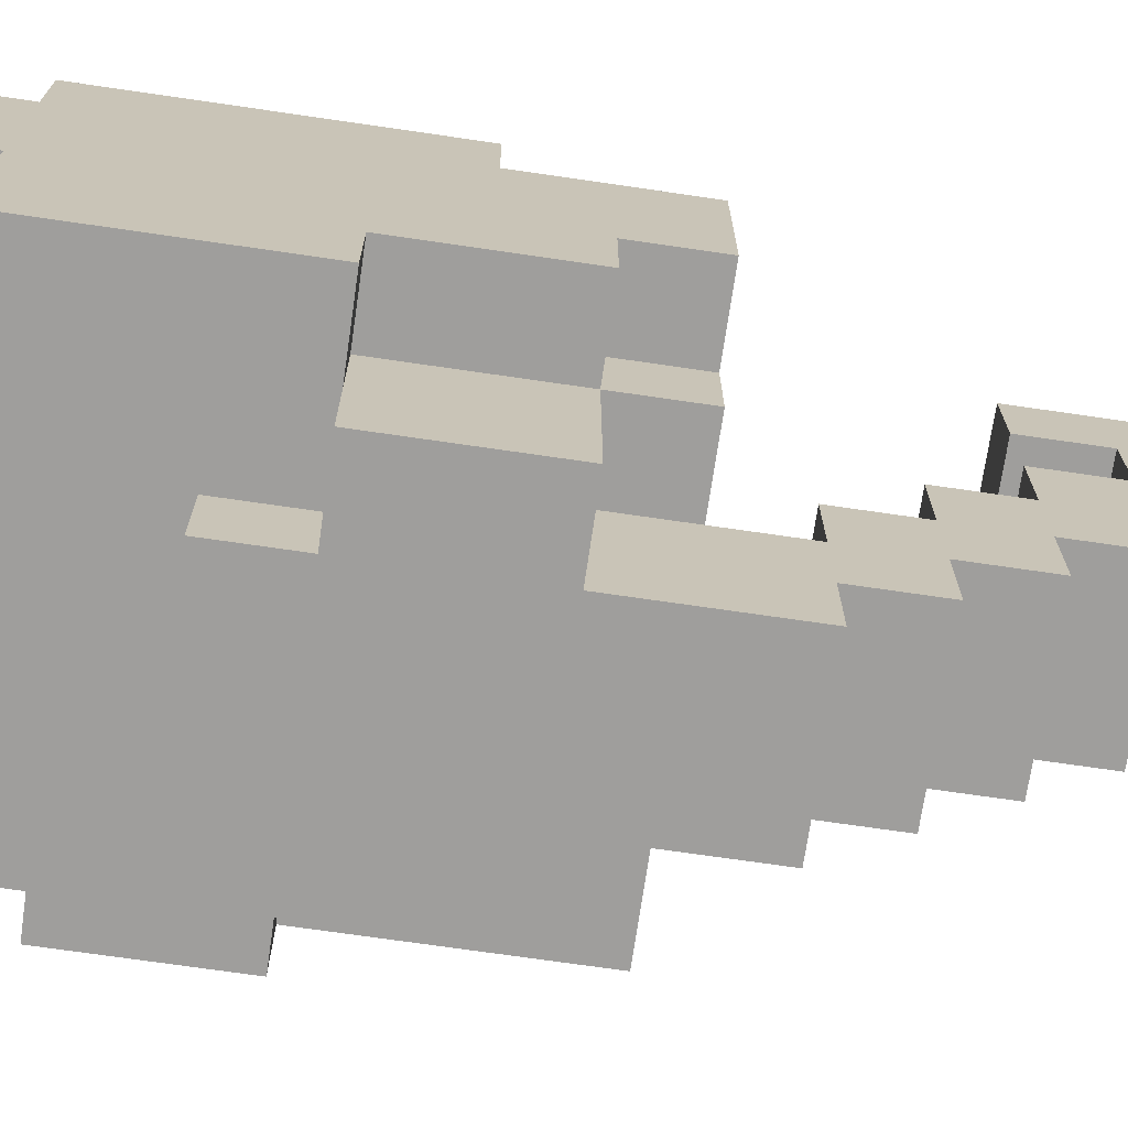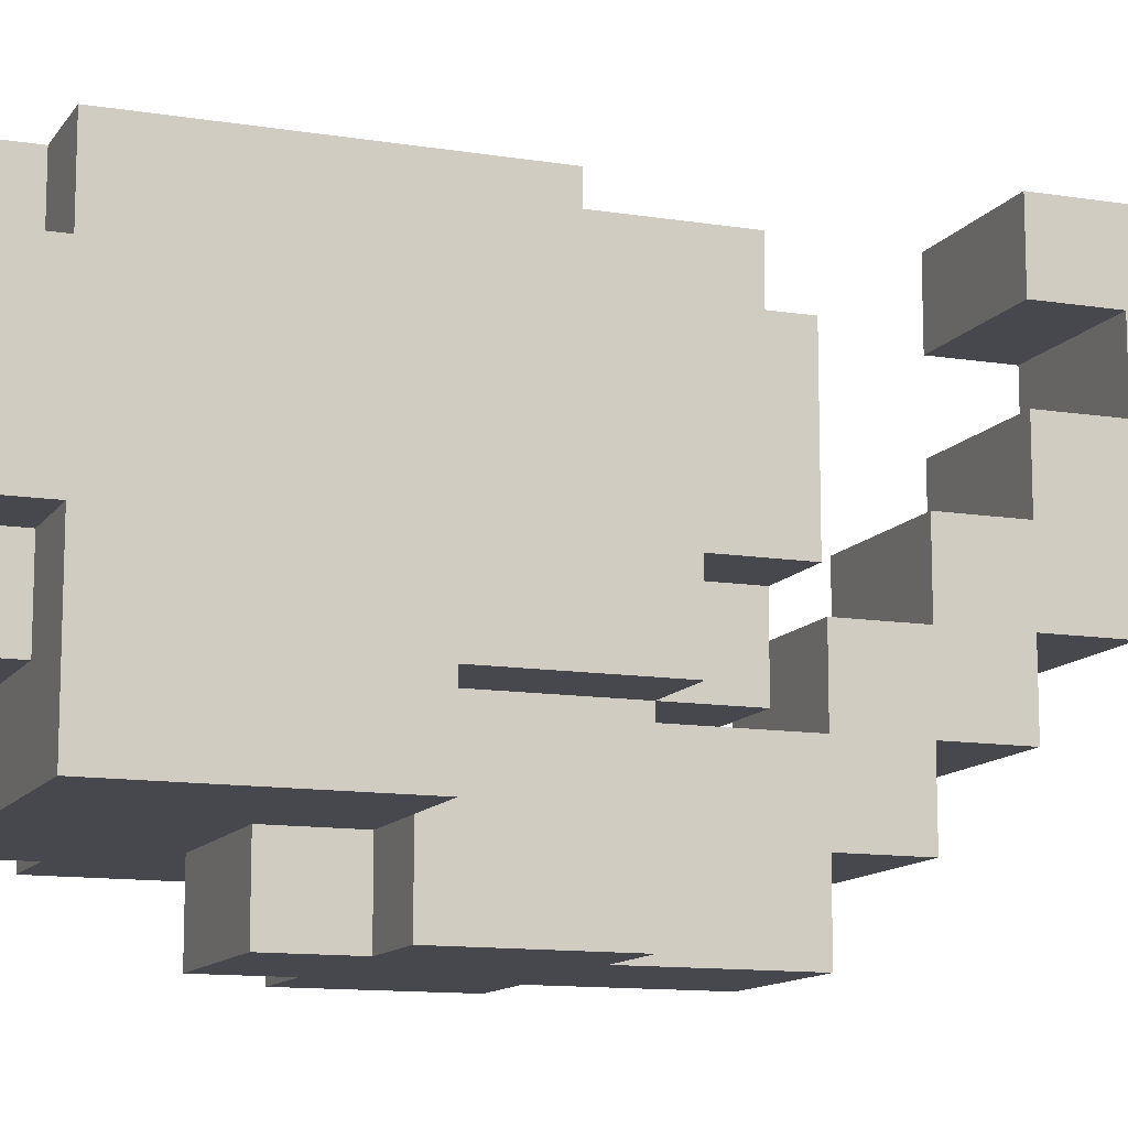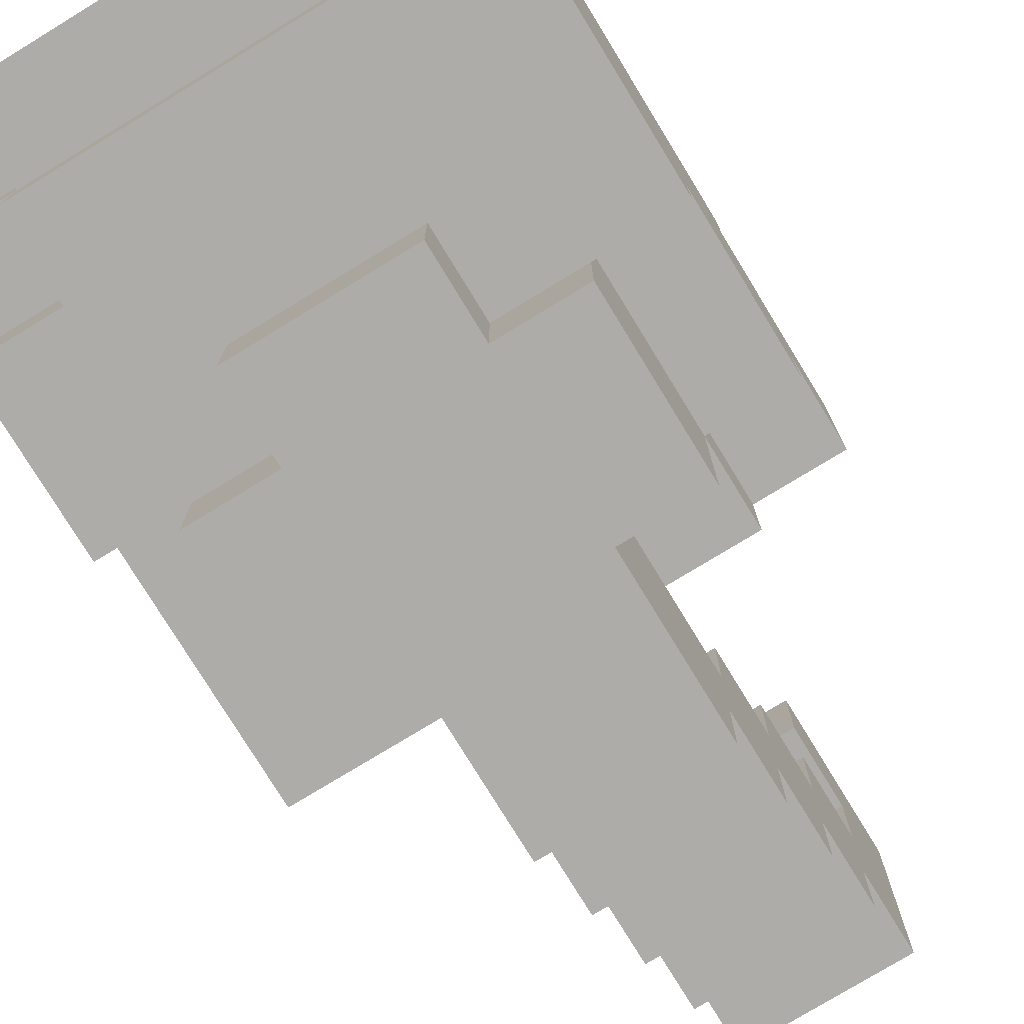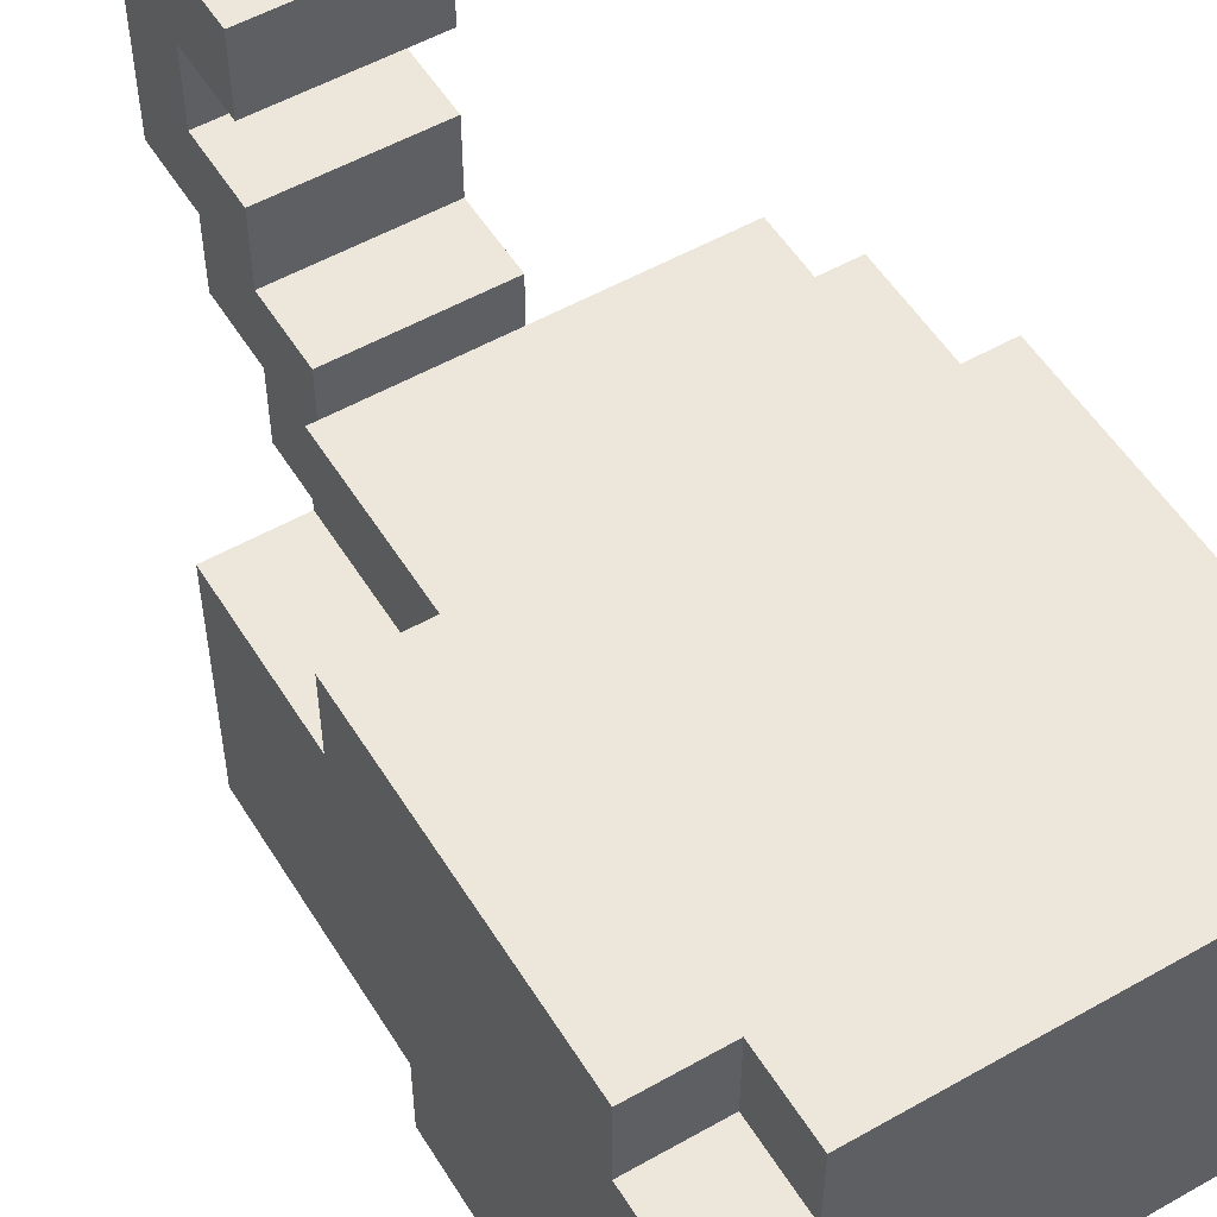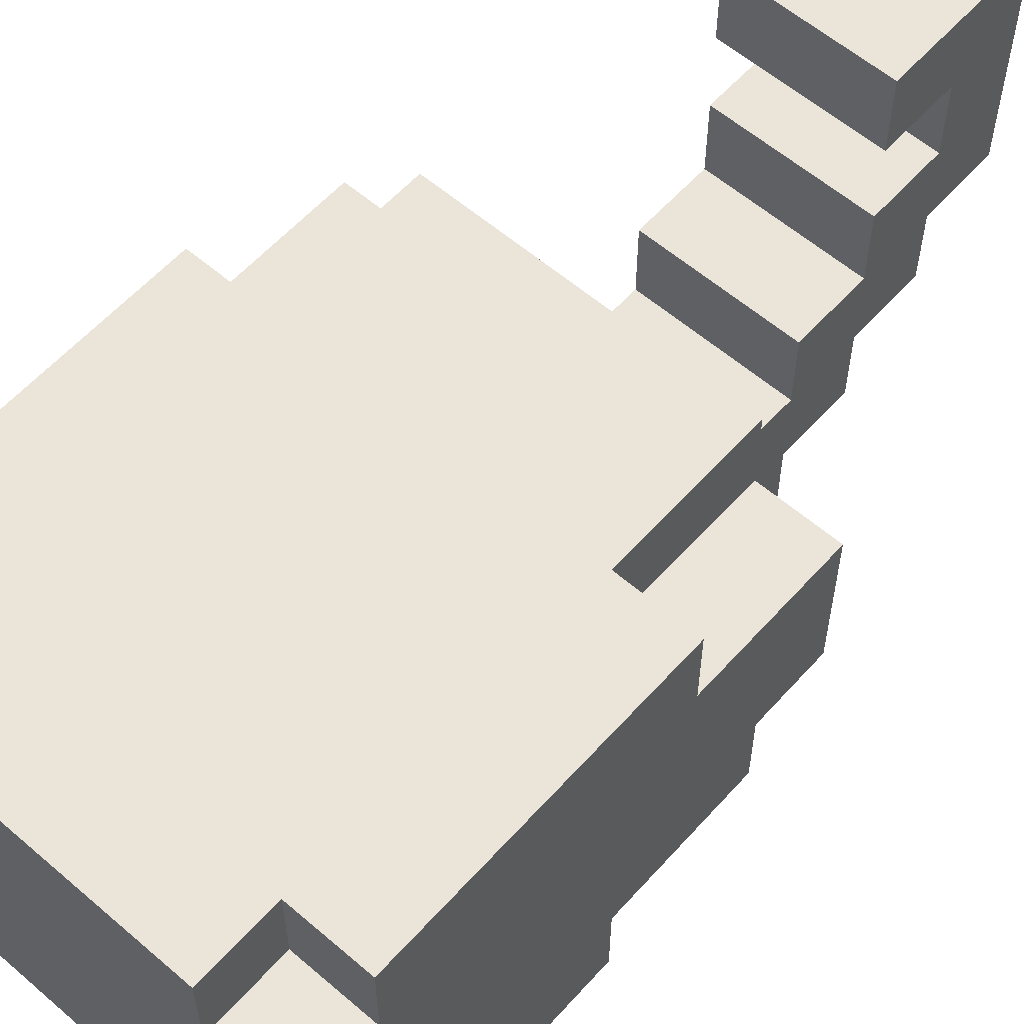
<metadata>
{"format":"obj","ext":"obj","renderer":"f3d","projection":"perspective","resolution":1024,"background":"white","views":[{"elev":-71.1,"azim":-98.3,"up":"+Z"},{"elev":-11.9,"azim":-111.1,"up":"+Z"},{"elev":-76.8,"azim":-148.6,"up":"+Z"},{"elev":53.6,"azim":148.8,"up":"+Z"},{"elev":58.9,"azim":-138.5,"up":"+Z"}]}
</metadata>
<code>
o
v -0.3 0.5 0
v -0.3 0.5 -0.2
v -0.3 0.6 -0.2
v -0.3 0.6 -0.3
v -0.3 0.7 0.1
v -0.3 0.7 0
v -0.3 0.8 -0.3
v -0.3 0.8 -0.4
v -0.3 0.9 0.1
v -0.3 0.9 0
v -0.3 1 0.1
v -0.3 1 0
v -0.3 1.1 0.1
v -0.3 1.1 0
v -0.3 1.1 -0.2
v -0.3 1.1 -0.4
v -0.3 1.2 0
v -0.3 1.2 -0.2
v -0.2 0.5 0.1
v -0.2 0.5 0
v -0.2 0.5 -0.2
v -0.2 0.5 -0.3
v -0.2 0.6 0.1
v -0.2 0.6 0
v -0.2 0.6 -0.2
v -0.2 0.6 -0.3
v -0.2 0.6 -0.5
v -0.2 0.7 0.1
v -0.2 0.7 0
v -0.2 0.8 -0.3
v -0.2 0.8 -0.4
v -0.2 0.8 -0.5
v -0.2 1.1 0.1
v -0.2 1.1 0
v -0.2 1.1 -0.2
v -0.2 1.1 -0.3
v -0.2 1.2 0.1
v -0.2 1.2 0
v -0.2 1.2 -0.2
v -0.2 1.2 -0.3
v -0.1 0 0.2
v -0.1 0 -0.1
v -0.1 0.1 0.1
v -0.1 0.1 0
v -0.1 0.1 -0.1
v -0.1 0.1 -0.2
v -0.1 0.2 0.2
v -0.1 0.2 0.1
v -0.1 0.2 0
v -0.1 0.2 -0.1
v -0.1 0.2 -0.2
v -0.1 0.2 -0.3
v -0.1 0.3 -0.1
v -0.1 0.3 -0.2
v -0.1 0.3 -0.3
v -0.1 0.3 -0.4
v -0.1 0.4 -0.2
v -0.1 0.4 -0.3
v -0.1 0.4 -0.4
v -0.1 0.4 -0.5
v -0.1 0.5 -0.3
v -0.1 0.6 -0.3
v -0.1 0.6 -0.5
v -0.1 0.8 -0.4
v -0.1 0.8 -0.5
v -0.1 0.9 -0.4
v -0.1 0.9 -0.5
v 0.1 0 0.2
v 0.1 0 -0.1
v 0.1 0.1 0.1
v 0.1 0.1 0
v 0.1 0.1 -0.1
v 0.1 0.1 -0.2
v 0.1 0.2 0.2
v 0.1 0.2 0.1
v 0.1 0.2 0
v 0.1 0.2 -0.1
v 0.1 0.2 -0.2
v 0.1 0.2 -0.3
v 0.1 0.3 -0.1
v 0.1 0.3 -0.2
v 0.1 0.3 -0.3
v 0.1 0.3 -0.4
v 0.1 0.4 -0.2
v 0.1 0.4 -0.3
v 0.1 0.4 -0.4
v 0.1 0.4 -0.5
v 0.1 0.5 -0.3
v 0.1 0.6 -0.3
v 0.1 0.6 -0.5
v 0.1 0.8 -0.4
v 0.1 0.8 -0.5
v 0.1 0.9 -0.4
v 0.1 0.9 -0.5
v 0.2 0.5 0.1
v 0.2 0.5 0
v 0.2 0.6 0.1
v 0.2 0.6 0
v 0.2 0.6 -0.3
v 0.2 0.6 -0.5
v 0.2 0.7 0.1
v 0.2 0.7 0
v 0.2 0.8 -0.3
v 0.2 0.8 -0.4
v 0.2 0.8 -0.5
v 0.2 1 -0.3
v 0.2 1 -0.4
v 0.2 1.1 0.1
v 0.2 1.1 0
v 0.2 1.1 -0.2
v 0.2 1.1 -0.3
v 0.2 1.1 -0.4
v 0.2 1.2 0.1
v 0.2 1.2 0
v 0.2 1.2 -0.2
v 0.2 1.2 -0.3
v 0.3 0.5 0
v 0.3 0.5 -0.3
v 0.3 0.7 0.1
v 0.3 0.7 0
v 0.3 0.8 -0.3
v 0.3 0.8 -0.4
v 0.3 1 -0.3
v 0.3 1 -0.4
v 0.3 1.1 0.1
v 0.3 1.1 0
v 0.3 1.1 -0.2
v 0.3 1.1 -0.3
v 0.3 1.2 0
v 0.3 1.2 -0.2
v -0.1 0 0.2
v -0.1 0.2 0.2
v 0.1 0 0.2
v 0.1 0.2 0.2
v -0.3 0.7 0.1
v -0.3 0.9 0.1
v -0.3 1 0.1
v -0.3 1.1 0.1
v -0.2 0.5 0.1
v -0.2 0.6 0.1
v -0.2 0.7 0.1
v -0.2 0.8 0.1
v -0.2 0.9 0.1
v -0.2 1 0.1
v -0.2 1.1 0.1
v -0.2 1.2 0.1
v -0.1 0.6 0.1
v -0.1 0.7 0.1
v -0.1 0.8 0.1
v -0.1 1 0.1
v -0.1 1.1 0.1
v 0.1 0.6 0.1
v 0.1 0.7 0.1
v 0.1 0.8 0.1
v 0.2 0.5 0.1
v 0.2 0.6 0.1
v 0.2 0.7 0.1
v 0.2 0.8 0.1
v 0.2 1.1 0.1
v 0.2 1.2 0.1
v 0.3 0.7 0.1
v 0.3 1.1 0.1
v -0.3 0.5 0
v -0.3 0.7 0
v -0.3 1.1 0
v -0.3 1.2 0
v -0.2 0.5 0
v -0.2 0.6 0
v -0.2 0.7 0
v -0.2 1.1 0
v -0.2 1.2 0
v -0.1 0.1 0
v -0.1 0.2 0
v 0.1 0.1 0
v 0.1 0.2 0
v 0.2 0.5 0
v 0.2 0.6 0
v 0.2 0.7 0
v 0.2 1.1 0
v 0.2 1.2 0
v 0.3 0.5 0
v 0.3 0.7 0
v 0.3 1.1 0
v 0.3 1.2 0
v -0.1 0.2 -0.1
v -0.1 0.3 -0.1
v 0.1 0.2 -0.1
v 0.1 0.3 -0.1
v -0.1 0.3 -0.2
v -0.1 0.4 -0.2
v 0.1 0.3 -0.2
v 0.1 0.4 -0.2
v -0.1 0.4 -0.3
v -0.1 0.5 -0.3
v 0.1 0.4 -0.3
v 0.1 0.5 -0.3
v -0.1 0.1 0.1
v -0.1 0.2 0.1
v 0.1 0.1 0.1
v 0.1 0.2 0.1
v -0.1 0 -0.1
v -0.1 0.1 -0.1
v 0.1 0 -0.1
v 0.1 0.1 -0.1
v -0.3 0.5 -0.2
v -0.3 0.6 -0.2
v -0.3 1.1 -0.2
v -0.3 1.2 -0.2
v -0.2 0.5 -0.2
v -0.2 0.6 -0.2
v -0.2 1.1 -0.2
v -0.2 1.2 -0.2
v -0.1 0.1 -0.2
v -0.1 0.2 -0.2
v 0.1 0.1 -0.2
v 0.1 0.2 -0.2
v 0.2 1.1 -0.2
v 0.2 1.2 -0.2
v 0.3 1.1 -0.2
v 0.3 1.2 -0.2
v -0.3 0.6 -0.3
v -0.3 0.8 -0.3
v -0.2 0.5 -0.3
v -0.2 0.6 -0.3
v -0.2 0.8 -0.3
v -0.2 1.1 -0.3
v -0.2 1.2 -0.3
v -0.1 0.2 -0.3
v -0.1 0.3 -0.3
v -0.1 0.5 -0.3
v -0.1 0.6 -0.3
v 0.1 0.2 -0.3
v 0.1 0.3 -0.3
v 0.1 0.5 -0.3
v 0.1 0.6 -0.3
v 0.2 0.6 -0.3
v 0.2 0.8 -0.3
v 0.2 1 -0.3
v 0.2 1.1 -0.3
v 0.2 1.2 -0.3
v 0.3 0.5 -0.3
v 0.3 0.8 -0.3
v 0.3 1 -0.3
v 0.3 1.1 -0.3
v -0.3 0.8 -0.4
v -0.3 1.1 -0.4
v -0.2 0.8 -0.4
v -0.1 0.3 -0.4
v -0.1 0.4 -0.4
v -0.1 0.8 -0.4
v -0.1 0.9 -0.4
v 0.1 0.3 -0.4
v 0.1 0.4 -0.4
v 0.1 0.8 -0.4
v 0.1 0.9 -0.4
v 0.2 0.8 -0.4
v 0.2 1 -0.4
v 0.2 1.1 -0.4
v 0.3 0.8 -0.4
v 0.3 1 -0.4
v -0.2 0.6 -0.5
v -0.2 0.8 -0.5
v -0.1 0.4 -0.5
v -0.1 0.6 -0.5
v -0.1 0.8 -0.5
v -0.1 0.9 -0.5
v 0.1 0.4 -0.5
v 0.1 0.6 -0.5
v 0.1 0.8 -0.5
v 0.1 0.9 -0.5
v 0.2 0.6 -0.5
v 0.2 0.8 -0.5
v -0.1 0 0.2
v 0.1 0 0.2
v -0.1 0 -0.1
v 0.1 0 -0.1
v -0.1 0.1 -0.1
v 0.1 0.1 -0.1
v -0.1 0.1 -0.2
v 0.1 0.1 -0.2
v -0.1 0.2 -0.2
v 0.1 0.2 -0.2
v -0.1 0.2 -0.3
v 0.1 0.2 -0.3
v -0.1 0.3 -0.3
v 0.1 0.3 -0.3
v -0.1 0.3 -0.4
v 0.1 0.3 -0.4
v -0.1 0.4 -0.4
v 0.1 0.4 -0.4
v -0.1 0.4 -0.5
v 0.1 0.4 -0.5
v -0.2 0.5 0.1
v 0.2 0.5 0.1
v -0.3 0.5 0
v -0.2 0.5 0
v 0.2 0.5 0
v 0.3 0.5 0
v -0.3 0.5 -0.2
v -0.2 0.5 -0.2
v -0.2 0.5 -0.3
v -0.1 0.5 -0.3
v 0.1 0.5 -0.3
v 0.3 0.5 -0.3
v -0.3 0.6 -0.2
v -0.2 0.6 -0.2
v -0.3 0.6 -0.3
v -0.2 0.6 -0.3
v -0.1 0.6 -0.3
v 0.1 0.6 -0.3
v 0.2 0.6 -0.3
v -0.2 0.6 -0.5
v -0.1 0.6 -0.5
v 0.1 0.6 -0.5
v 0.2 0.6 -0.5
v -0.3 0.7 0.1
v -0.2 0.7 0.1
v 0.2 0.7 0.1
v 0.3 0.7 0.1
v -0.3 0.7 0
v -0.2 0.7 0
v 0.2 0.7 0
v 0.3 0.7 0
v -0.3 0.8 -0.3
v -0.2 0.8 -0.3
v 0.2 0.8 -0.3
v 0.3 0.8 -0.3
v -0.3 0.8 -0.4
v -0.2 0.8 -0.4
v 0.2 0.8 -0.4
v 0.3 0.8 -0.4
v -0.1 0.1 0.1
v 0.1 0.1 0.1
v -0.1 0.1 0
v 0.1 0.1 0
v -0.1 0.2 0.2
v 0.1 0.2 0.2
v -0.1 0.2 0.1
v 0.1 0.2 0.1
v -0.1 0.2 0
v 0.1 0.2 0
v -0.1 0.2 -0.1
v 0.1 0.2 -0.1
v -0.1 0.3 -0.1
v 0.1 0.3 -0.1
v -0.1 0.3 -0.2
v 0.1 0.3 -0.2
v -0.1 0.4 -0.2
v 0.1 0.4 -0.2
v -0.1 0.4 -0.3
v 0.1 0.4 -0.3
v -0.2 0.8 -0.4
v -0.1 0.8 -0.4
v 0.1 0.8 -0.4
v 0.2 0.8 -0.4
v -0.2 0.8 -0.5
v -0.1 0.8 -0.5
v 0.1 0.8 -0.5
v 0.2 0.8 -0.5
v -0.1 0.9 -0.4
v 0.1 0.9 -0.4
v -0.1 0.9 -0.5
v 0.1 0.9 -0.5
v 0.2 1 -0.3
v 0.3 1 -0.3
v 0.2 1 -0.4
v 0.3 1 -0.4
v -0.3 1.1 0.1
v -0.2 1.1 0.1
v 0.2 1.1 0.1
v 0.3 1.1 0.1
v -0.3 1.1 0
v -0.2 1.1 0
v 0.2 1.1 0
v 0.3 1.1 0
v -0.3 1.1 -0.2
v -0.2 1.1 -0.2
v 0.2 1.1 -0.2
v 0.3 1.1 -0.2
v -0.2 1.1 -0.3
v 0.2 1.1 -0.3
v 0.3 1.1 -0.3
v -0.3 1.1 -0.4
v 0.2 1.1 -0.4
v -0.2 1.2 0.1
v 0.2 1.2 0.1
v -0.3 1.2 0
v -0.2 1.2 0
v 0.2 1.2 0
v 0.3 1.2 0
v -0.3 1.2 -0.2
v -0.2 1.2 -0.2
v 0.2 1.2 -0.2
v 0.3 1.2 -0.2
v -0.2 1.2 -0.3
v 0.2 1.2 -0.3
f 3 2 1
f 6 3 1
f 6 4 3
f 7 4 6
f 7 6 5
f 9 7 5
f 9 8 7
f 10 8 9
f 11 10 9
f 12 8 10
f 12 10 11
f 13 12 11
f 14 8 12
f 14 12 13
f 15 8 14
f 16 8 15
f 17 15 14
f 18 15 17
f 23 20 19
f 24 20 23
f 25 22 21
f 26 22 25
f 28 24 23
f 29 24 28
f 30 27 26
f 31 27 30
f 32 27 31
f 37 34 33
f 38 34 37
f 39 36 35
f 40 36 39
f 43 42 41
f 44 42 43
f 45 42 44
f 47 43 41
f 48 43 47
f 49 46 45
f 49 45 44
f 50 46 49
f 51 46 50
f 53 52 51
f 53 51 50
f 54 52 53
f 55 52 54
f 57 56 55
f 57 55 54
f 58 56 57
f 59 56 58
f 61 60 59
f 61 59 58
f 62 60 61
f 63 60 62
f 66 65 64
f 67 65 66
f 68 69 70
f 70 69 71
f 71 69 72
f 68 70 74
f 74 70 75
f 72 73 76
f 71 72 76
f 76 73 77
f 77 73 78
f 78 79 80
f 77 78 80
f 80 79 81
f 81 79 82
f 82 83 84
f 81 82 84
f 84 83 85
f 85 83 86
f 86 87 88
f 85 86 88
f 88 87 89
f 89 87 90
f 91 92 93
f 93 92 94
f 95 96 97
f 97 96 98
f 97 98 101
f 101 98 102
f 99 100 103
f 103 100 104
f 104 100 105
f 106 107 111
f 111 107 112
f 108 109 113
f 113 109 114
f 110 111 115
f 115 111 116
f 117 118 120
f 120 118 121
f 119 120 121
f 119 121 123
f 121 122 123
f 123 122 124
f 119 123 125
f 125 123 126
f 126 123 127
f 127 123 128
f 126 127 129
f 129 127 130
f 133 132 131
f 134 132 133
f 141 136 135
f 142 136 141
f 143 137 136
f 143 136 142
f 144 138 137
f 144 137 143
f 145 138 144
f 147 140 139
f 147 141 140
f 148 142 141
f 148 141 147
f 149 143 142
f 149 142 148
f 149 144 143
f 150 145 144
f 150 144 149
f 151 146 145
f 151 145 150
f 152 150 149
f 152 147 139
f 152 151 150
f 152 149 148
f 152 148 147
f 153 151 152
f 154 151 153
f 155 152 139
f 156 153 152
f 156 152 155
f 157 154 153
f 157 153 156
f 158 151 154
f 158 154 157
f 159 146 151
f 159 151 158
f 160 146 159
f 161 158 157
f 161 159 158
f 162 159 161
f 167 164 163
f 168 164 167
f 169 164 168
f 170 166 165
f 171 166 170
f 174 173 172
f 175 173 174
f 181 177 176
f 181 178 177
f 182 178 181
f 183 180 179
f 184 180 183
f 187 186 185
f 188 186 187
f 191 190 189
f 192 190 191
f 195 194 193
f 196 194 195
f 197 198 199
f 199 198 200
f 201 202 203
f 203 202 204
f 205 206 209
f 209 206 210
f 207 208 211
f 211 208 212
f 213 214 215
f 215 214 216
f 217 218 219
f 219 218 220
f 221 222 224
f 224 222 225
f 223 224 230
f 230 224 231
f 228 229 232
f 232 229 233
f 234 235 236
f 226 227 239
f 239 227 240
f 234 236 241
f 236 237 241
f 241 237 242
f 238 239 243
f 243 239 244
f 245 246 247
f 247 246 250
f 250 246 251
f 248 249 252
f 252 249 253
f 251 246 255
f 254 255 256
f 255 246 257
f 256 255 257
f 257 246 258
f 256 257 259
f 259 257 260
f 261 262 264
f 264 262 265
f 263 264 267
f 265 266 267
f 264 265 267
f 267 266 268
f 268 266 269
f 269 266 270
f 268 269 271
f 271 269 272
f 275 274 273
f 276 274 275
f 279 278 277
f 280 278 279
f 283 282 281
f 284 282 283
f 287 286 285
f 288 286 287
f 291 290 289
f 292 290 291
f 296 294 293
f 297 294 296
f 299 296 295
f 299 298 297
f 299 297 296
f 300 298 299
f 301 298 300
f 302 298 301
f 303 298 302
f 304 298 303
f 307 306 305
f 308 306 307
f 312 309 308
f 313 309 312
f 314 311 310
f 315 311 314
f 320 317 316
f 321 317 320
f 322 319 318
f 323 319 322
f 328 325 324
f 329 325 328
f 330 327 326
f 331 327 330
f 332 333 334
f 334 333 335
f 336 337 338
f 338 337 339
f 340 341 342
f 342 341 343
f 344 345 346
f 346 345 347
f 348 349 350
f 350 349 351
f 352 353 356
f 356 353 357
f 354 355 358
f 358 355 359
f 360 361 362
f 362 361 363
f 364 365 366
f 366 365 367
f 368 369 372
f 372 369 373
f 370 371 374
f 374 371 375
f 376 377 380
f 378 379 381
f 381 379 382
f 376 380 383
f 380 381 383
f 383 381 384
f 385 386 388
f 388 386 389
f 387 388 391
f 389 390 391
f 388 389 391
f 391 390 392
f 392 390 393
f 393 390 394
f 392 393 395
f 395 393 396

</code>
